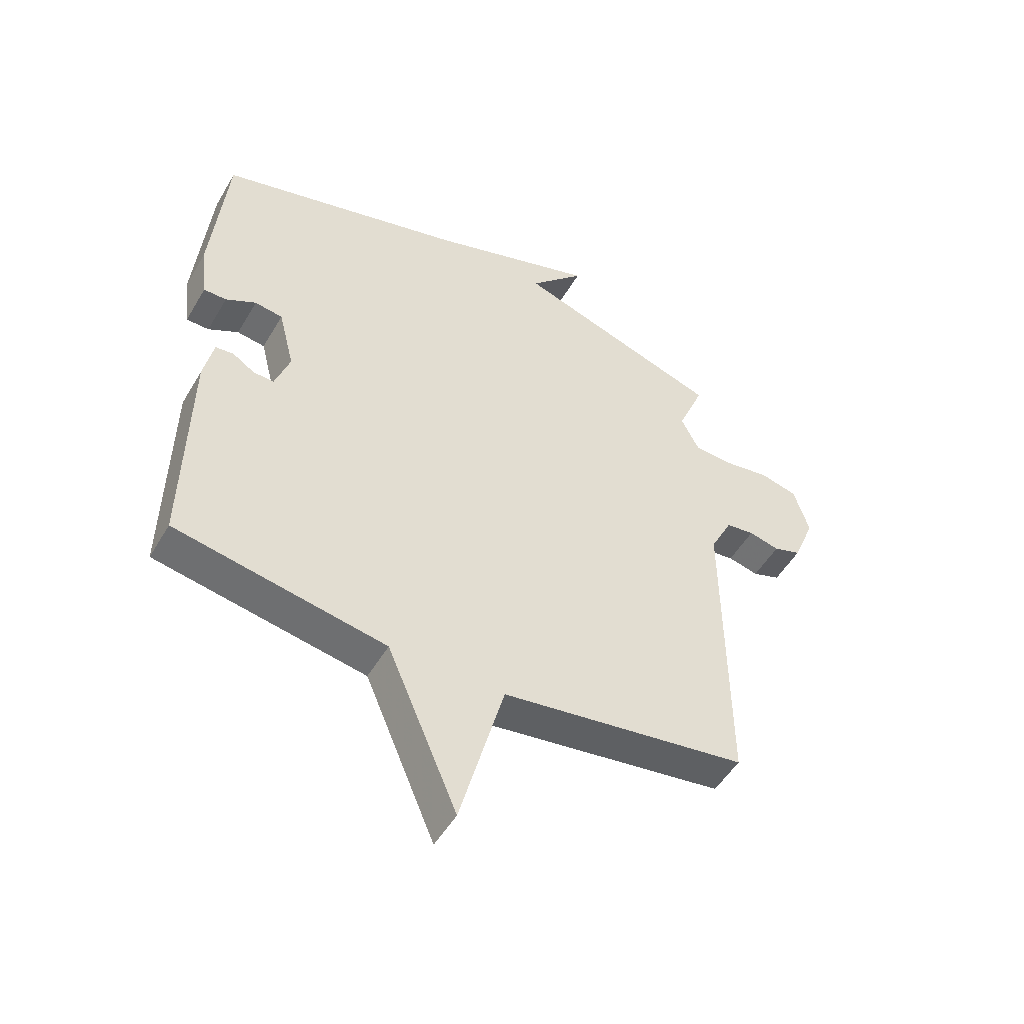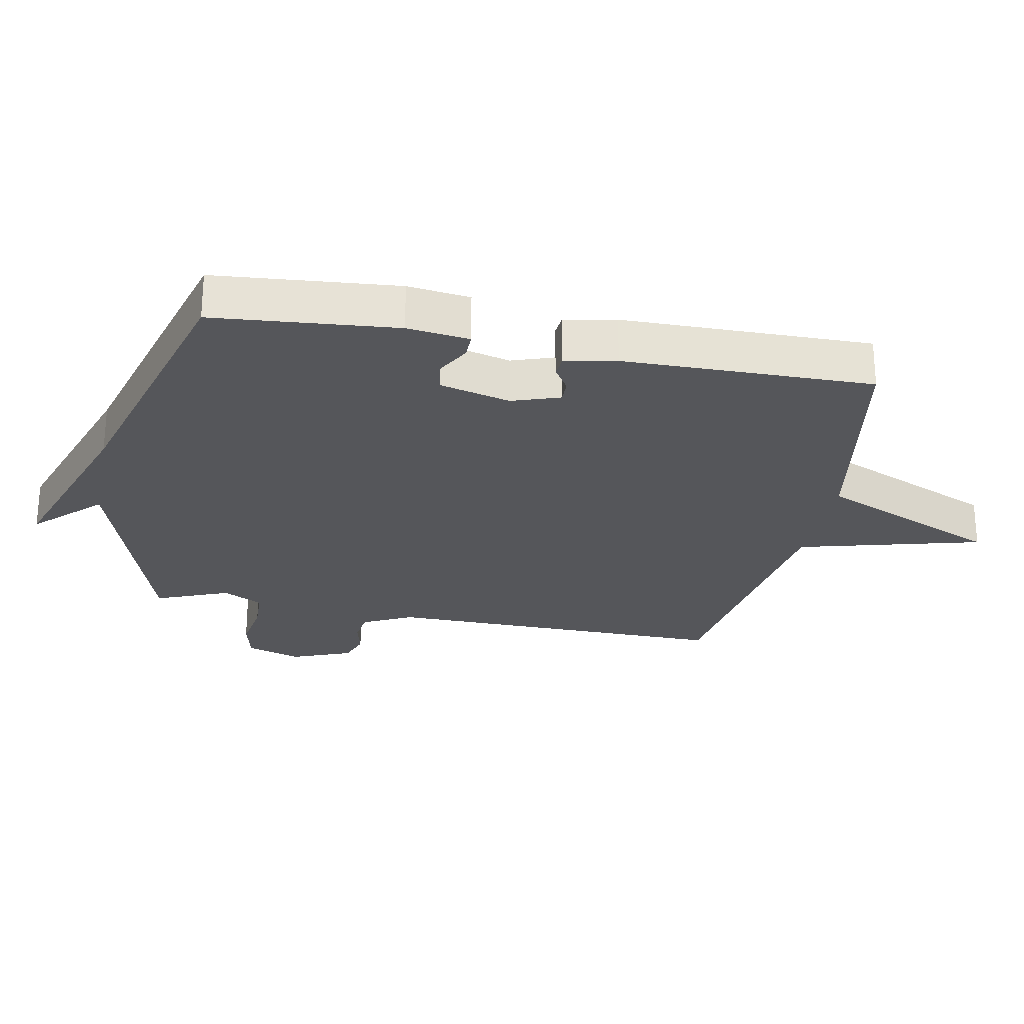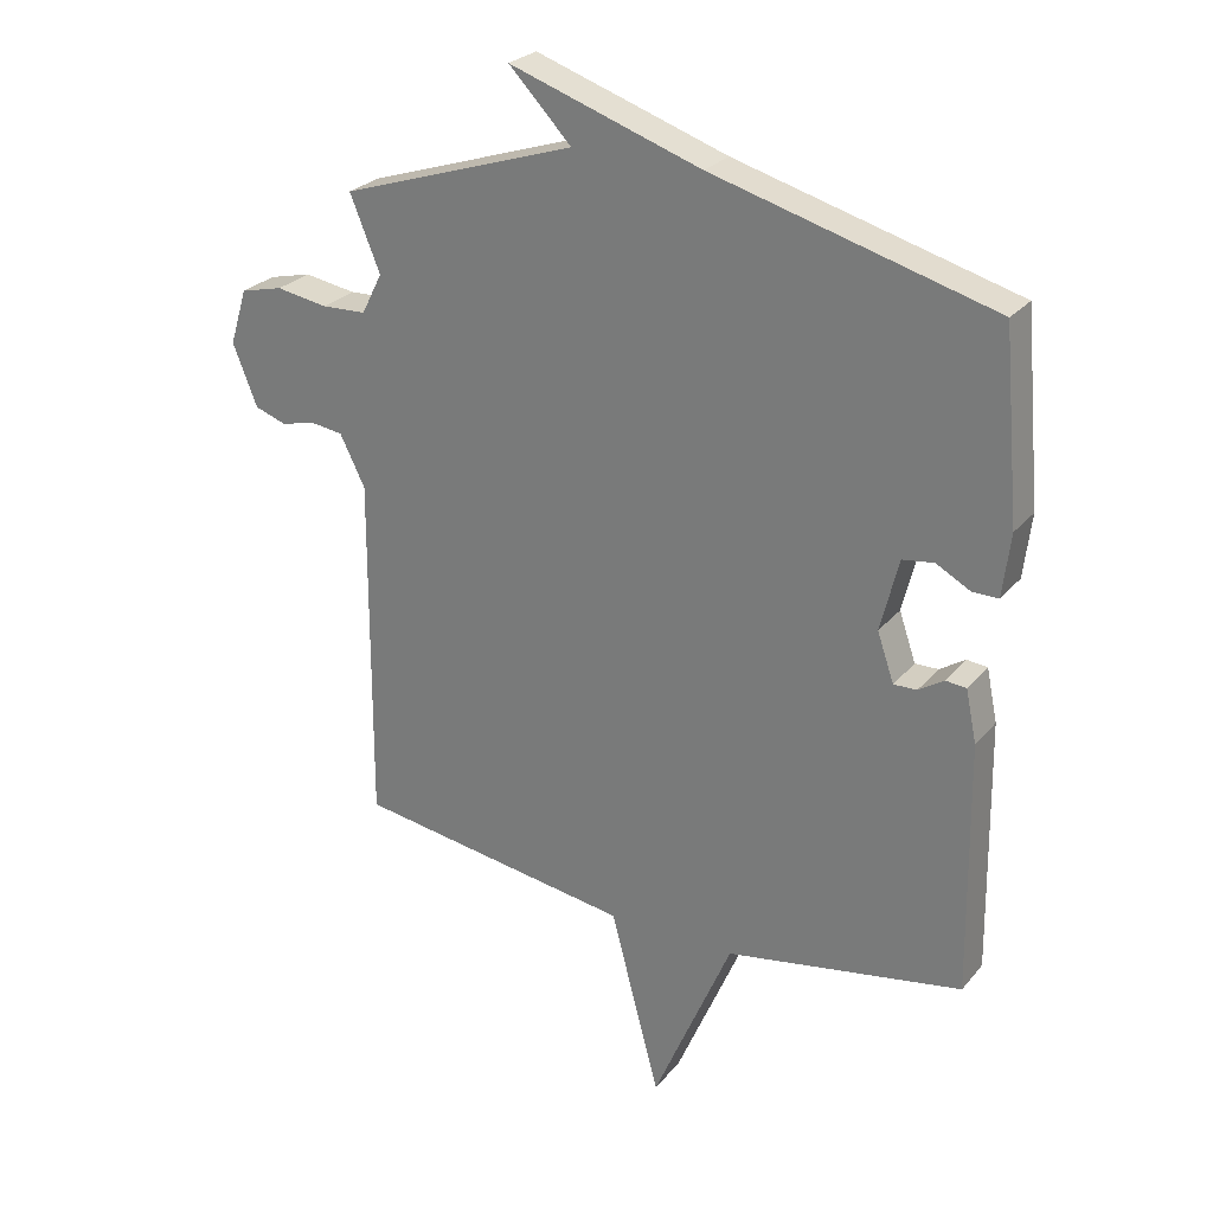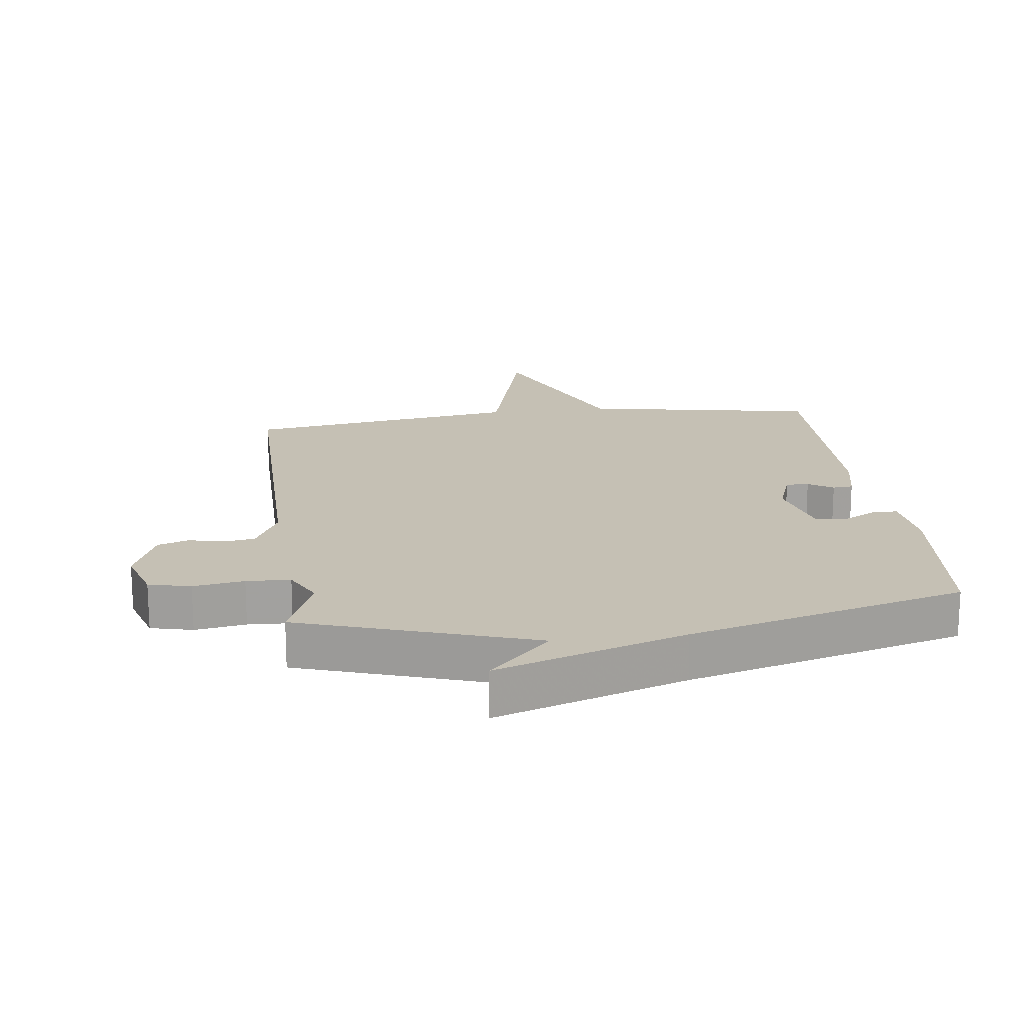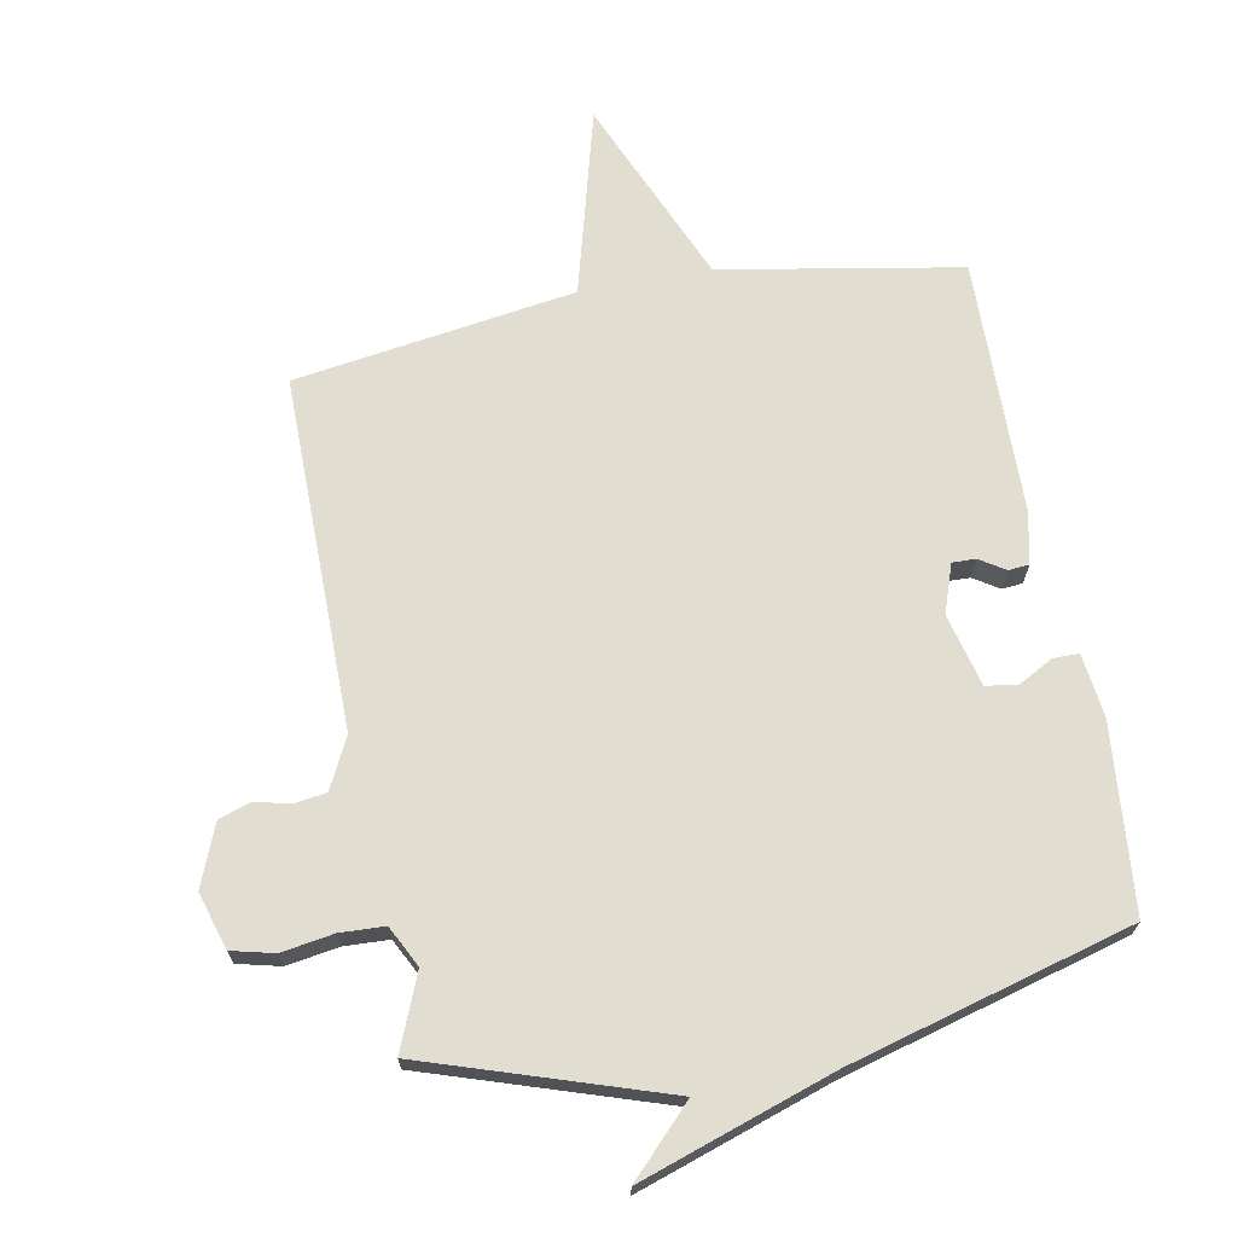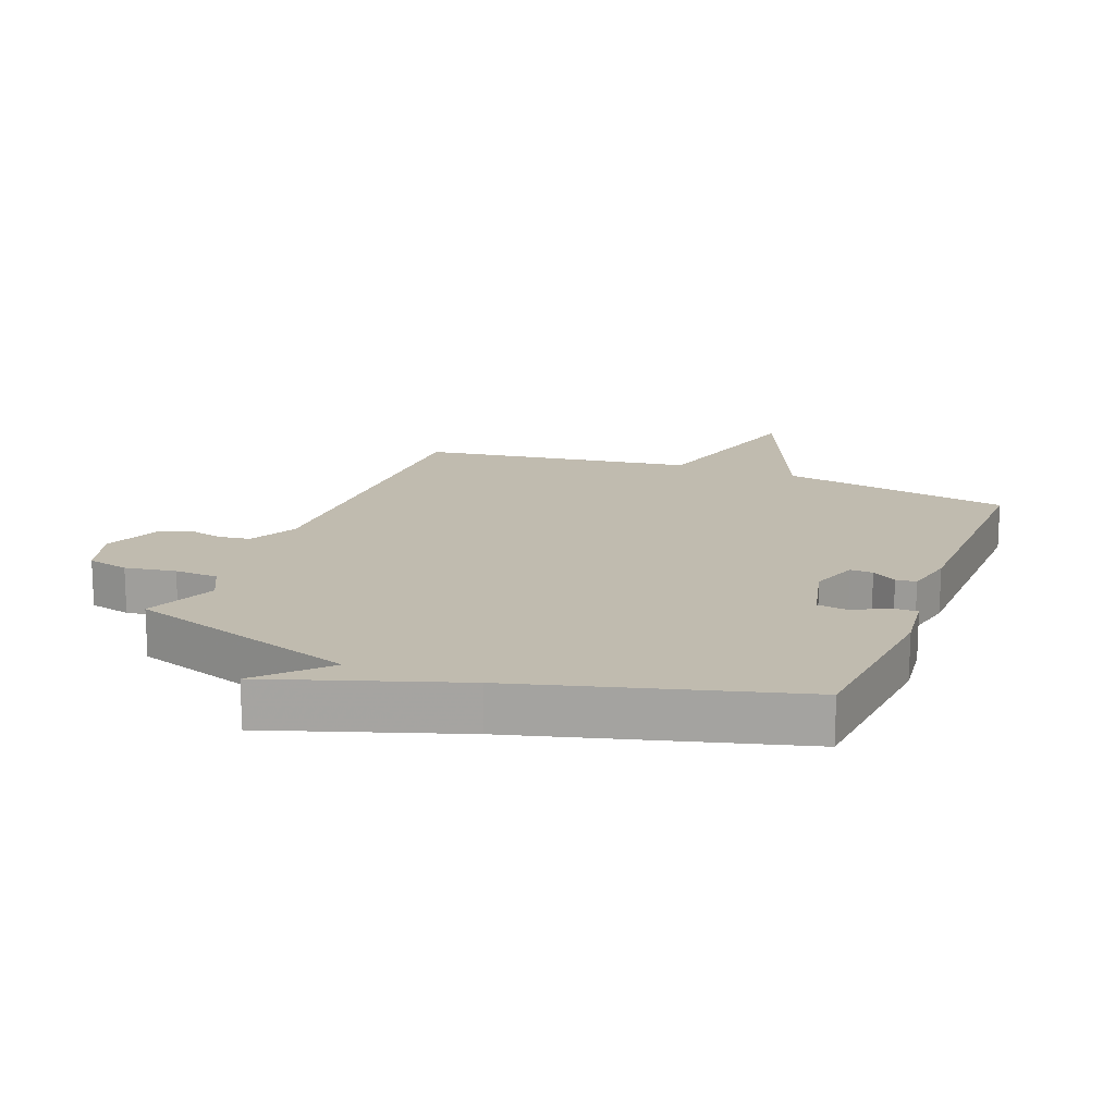
<metadata>
{"format":"obj","ext":"obj","renderer":"f3d","projection":"perspective","resolution":1024,"background":"white","views":[{"elev":-50.9,"azim":150.4,"up":"+Z"},{"elev":-26.0,"azim":78.8,"up":"+Y"},{"elev":26.4,"azim":30.6,"up":"+Z"},{"elev":18.2,"azim":-7.2,"up":"+Y"},{"elev":68.7,"azim":-10.6,"up":"+Y"},{"elev":16.1,"azim":21.4,"up":"+Y"}]}
</metadata>
<code>
v 0.5 0.07 -0.5
v 0.132 0.07 -0.565
v 0.009 0.07 -0.853
v -0.068 0.07 -0.565
v -0.5 0.07 -0.5
v -0.497 0.07 0.045
v -0.536 0.07 0.123
v -0.586 0.07 0.13
v -0.64 0.07 0.117
v -0.689 0.07 0.134
v -0.727 0.07 0.229
v -0.7 0.07 0.316
v -0.634 0.07 0.332
v -0.554 0.07 0.319
v -0.485 0.07 0.322
v -0.453 0.07 0.385
v -0.5 0.07 0.5
v -0.134 0.07 0.62
v -0.231 0.07 0.72
v 0.066 0.07 0.62
v 0.5 0.07 0.5
v 0.526 0.07 0.213
v 0.514 0.07 0.115
v 0.474 0.07 0.115
v 0.421 0.07 0.144
v 0.372 0.07 0.137
v 0.344 0.07 0.025
v 0.37 0.07 -0.05
v 0.406 0.07 -0.049
v 0.445 0.07 -0.024
v 0.477 0.07 -0.027
v 0.494 0.07 -0.108
v 0.5 0 -0.5
v 0.132 0 -0.565
v 0.009 0 -0.853
v -0.068 0 -0.565
v -0.5 0 -0.5
v -0.497 0 0.045
v -0.536 0 0.123
v -0.586 0 0.13
v -0.64 0 0.117
v -0.689 0 0.134
v -0.727 0 0.229
v -0.7 0 0.316
v -0.634 0 0.332
v -0.554 0 0.319
v -0.485 0 0.322
v -0.453 0 0.385
v -0.5 0 0.5
v -0.134 0 0.62
v -0.231 0 0.72
v 0.066 0 0.62
v 0.5 0 0.5
v 0.526 0 0.213
v 0.514 0 0.115
v 0.474 0 0.115
v 0.421 0 0.144
v 0.372 0 0.137
v 0.344 0 0.025
v 0.37 0 -0.05
v 0.406 0 -0.049
v 0.445 0 -0.024
v 0.477 0 -0.027
v 0.494 0 -0.108
f 32 1 2
f 31 32 2
f 30 31 2
f 29 30 2
f 28 29 2
f 27 28 2
f 2 3 4
f 27 2 4
f 26 27 4
f 23 24 25
f 22 23 25
f 21 22 25
f 20 21 25
f 20 25 26
f 19 20 26
f 18 19 26
f 16 17 18 26
f 4 5 6
f 26 4 6
f 16 26 6
f 15 16 6
f 12 13 14
f 11 12 14
f 10 11 14
f 9 10 14
f 8 9 14
f 7 8 14 15
f 6 7 15
f 34 33 64
f 34 64 63
f 34 63 62
f 34 62 61
f 34 61 60
f 34 60 59
f 36 35 34
f 36 34 59
f 36 59 58
f 57 56 55
f 57 55 54
f 57 54 53
f 57 53 52
f 58 57 52
f 58 52 51
f 58 51 50
f 58 50 49 48
f 38 37 36
f 38 36 58
f 38 58 48
f 38 48 47
f 46 45 44
f 46 44 43
f 46 43 42
f 46 42 41
f 46 41 40
f 47 46 40 39
f 47 39 38
f 1 33 34 2
f 2 34 35 3
f 3 35 36 4
f 4 36 37 5
f 5 37 38 6
f 6 38 39 7
f 7 39 40 8
f 8 40 41 9
f 9 41 42 10
f 10 42 43 11
f 11 43 44 12
f 12 44 45 13
f 13 45 46 14
f 14 46 47 15
f 15 47 48 16
f 16 48 49 17
f 17 49 50 18
f 18 50 51 19
f 19 51 52 20
f 20 52 53 21
f 21 53 54 22
f 22 54 55 23
f 23 55 56 24
f 24 56 57 25
f 25 57 58 26
f 26 58 59 27
f 27 59 60 28
f 28 60 61 29
f 29 61 62 30
f 30 62 63 31
f 31 63 64 32
f 32 64 33 1

</code>
